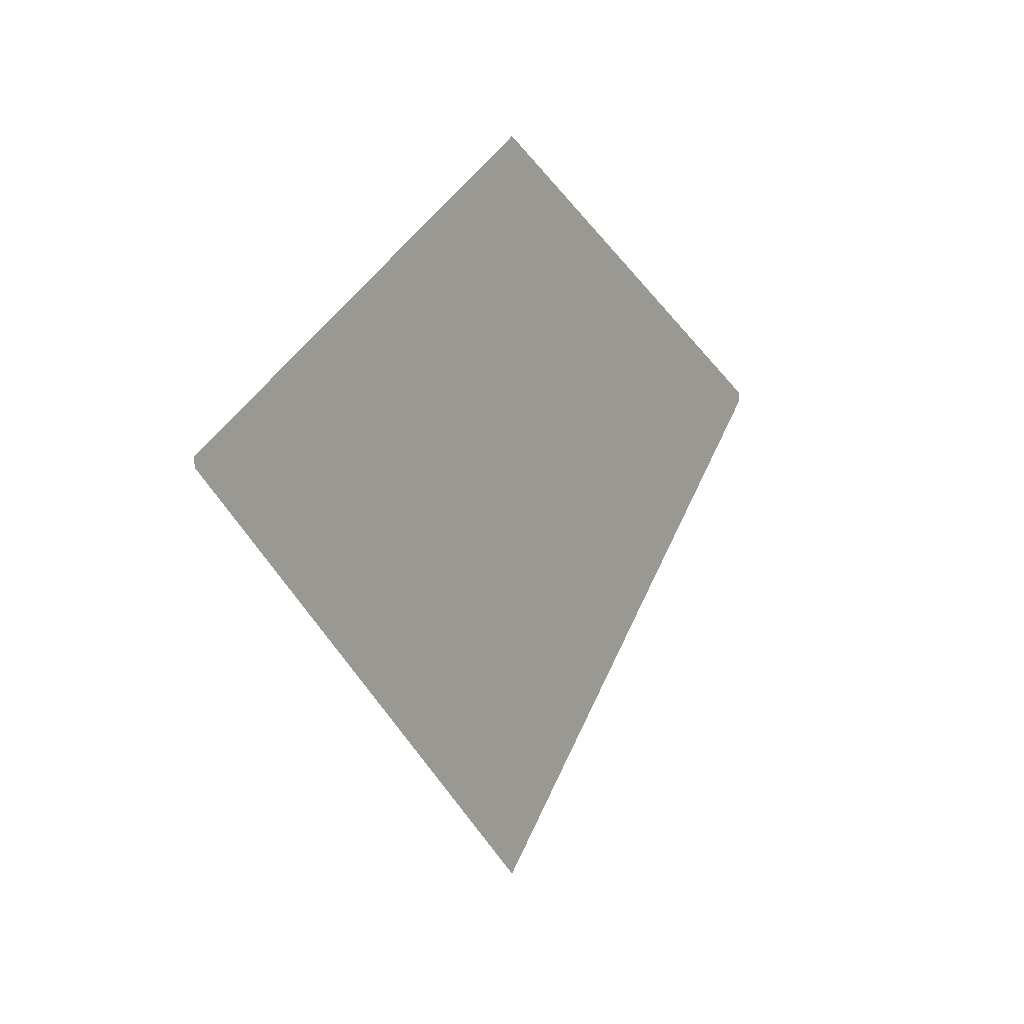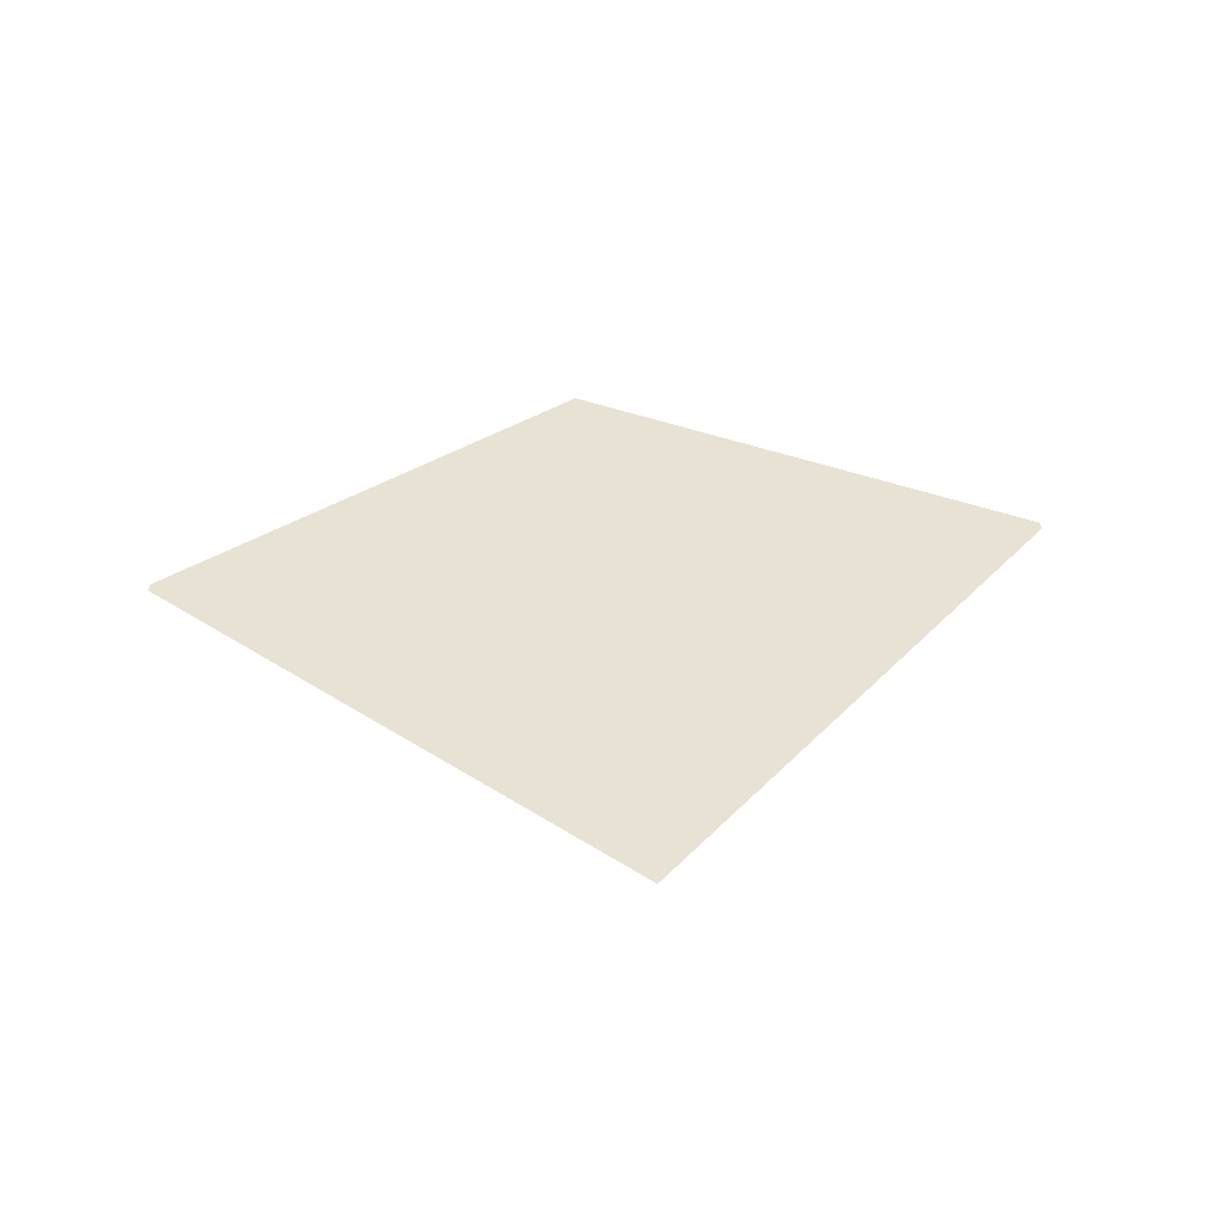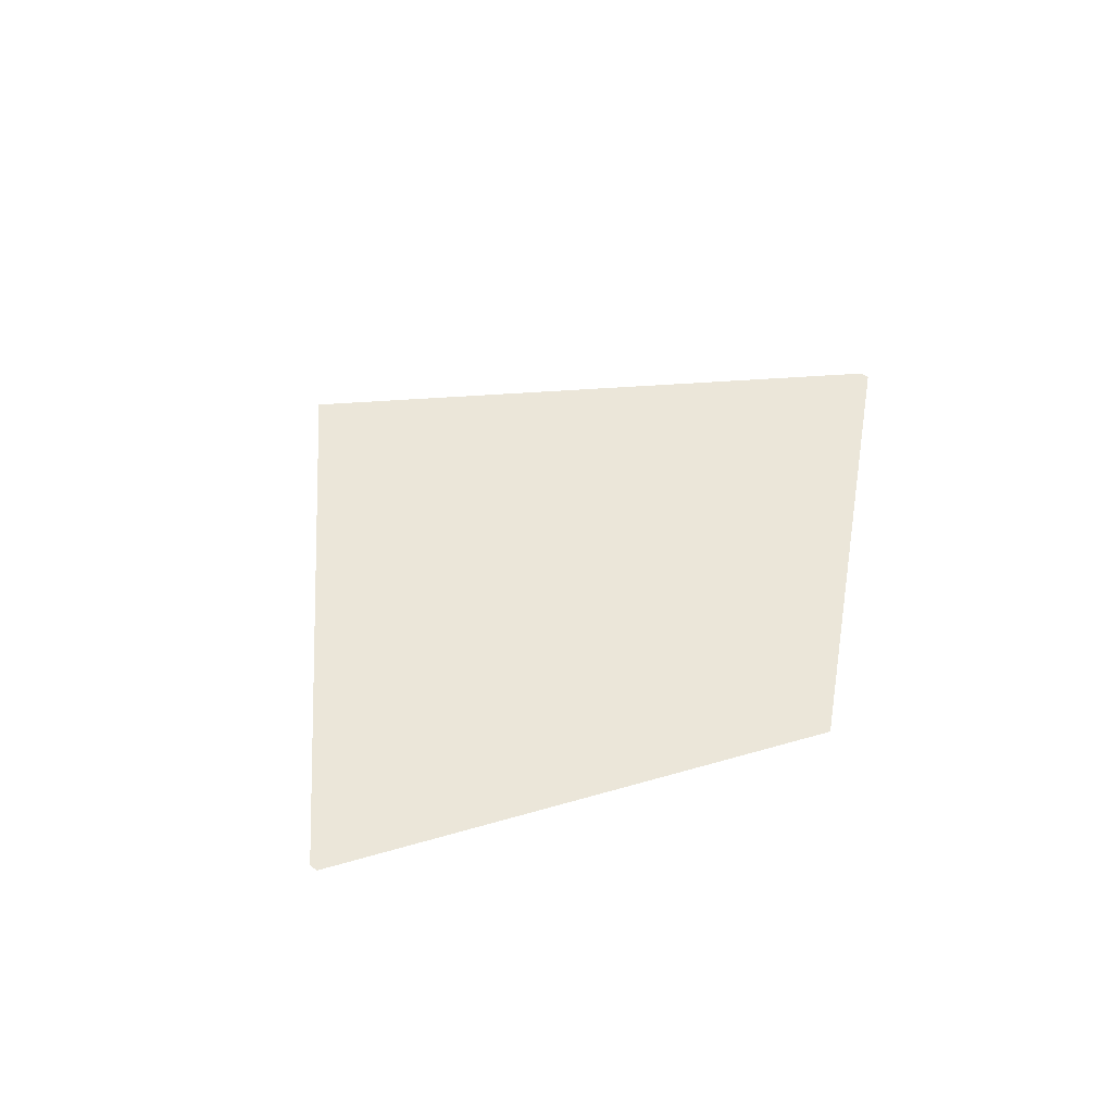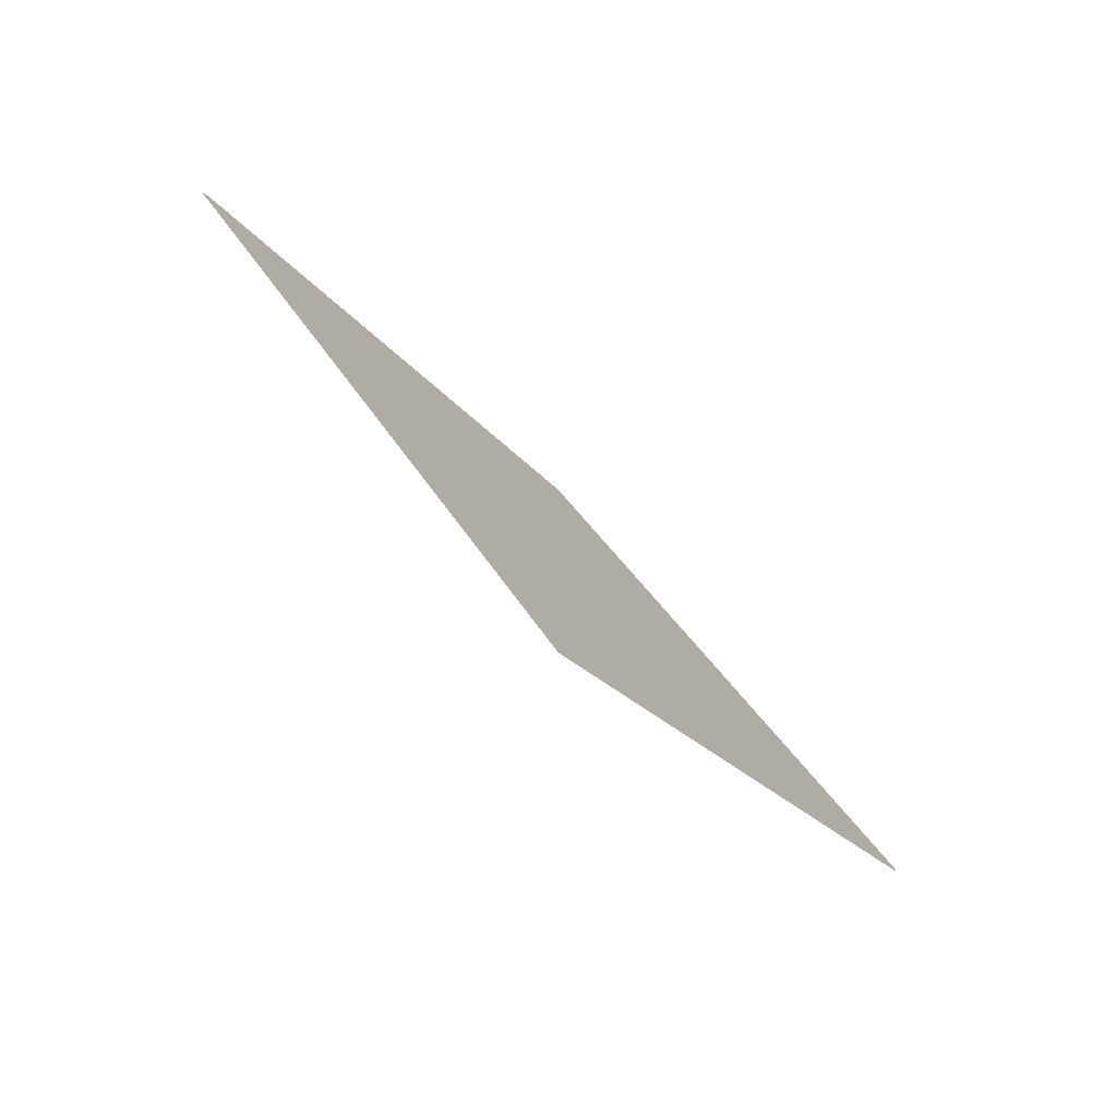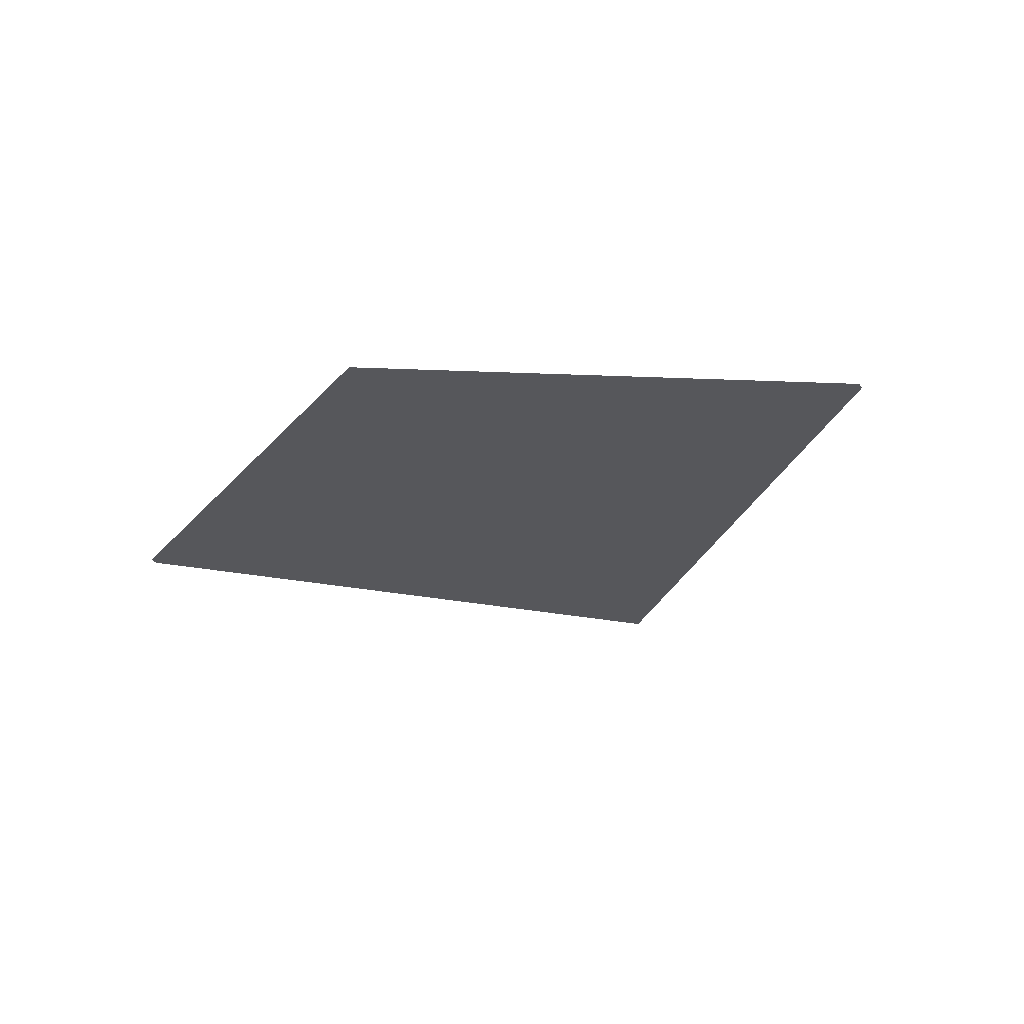
<metadata>
{"format":"obj","ext":"obj","renderer":"f3d","projection":"perspective","resolution":1024,"background":"white","views":[{"elev":6.9,"azim":-55.4,"up":"+Y"},{"elev":40.7,"azim":-6.3,"up":"+Z"},{"elev":47.8,"azim":130.8,"up":"+Z"},{"elev":-78.7,"azim":135.1,"up":"+Y"},{"elev":-27.4,"azim":-152.6,"up":"+Z"}]}
</metadata>
<code>
v -0.5 0.5 0
v -0.5 0.49 0
v  0.5 0.49 0
v  0.5 0.5 0
v  0 0.8 0
v  0 0 0
f 5 1 4
f 1 2 3
f 1 3 4
f 2 6 3

</code>
